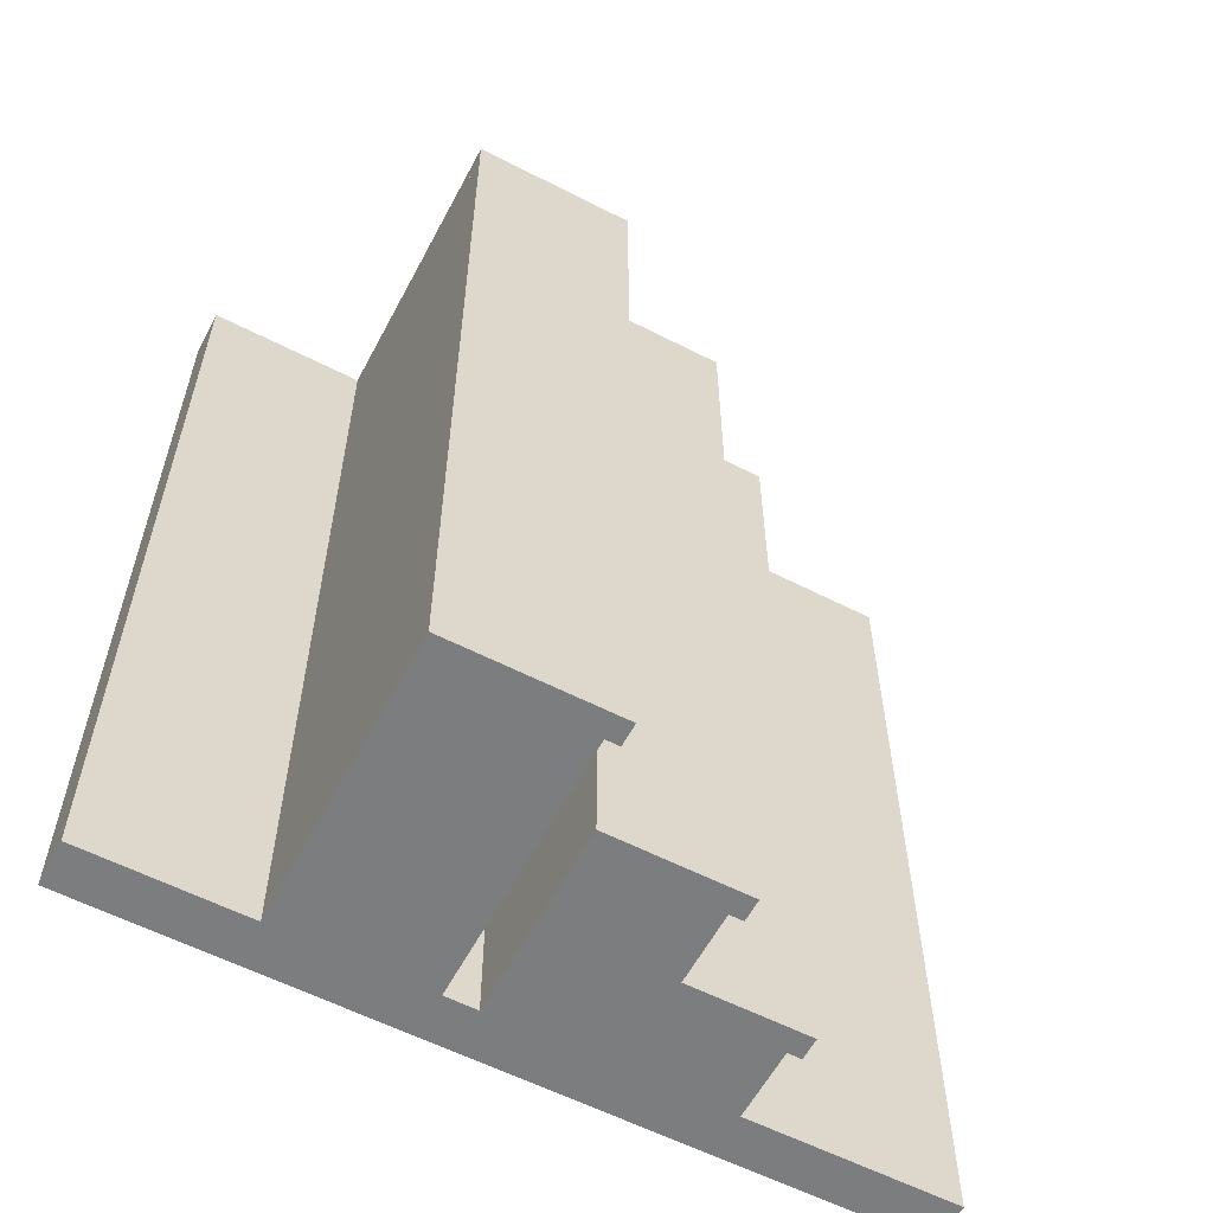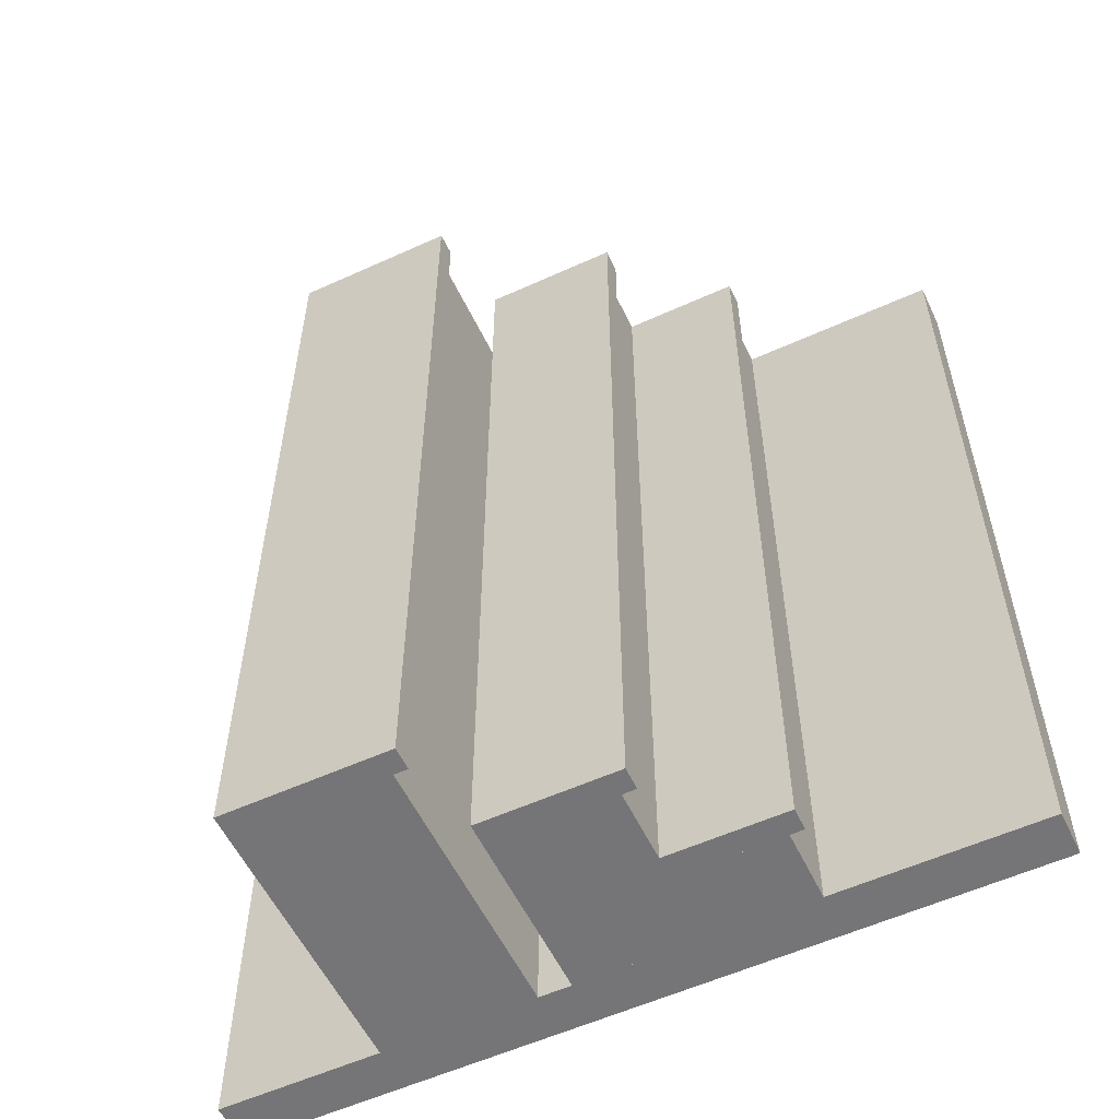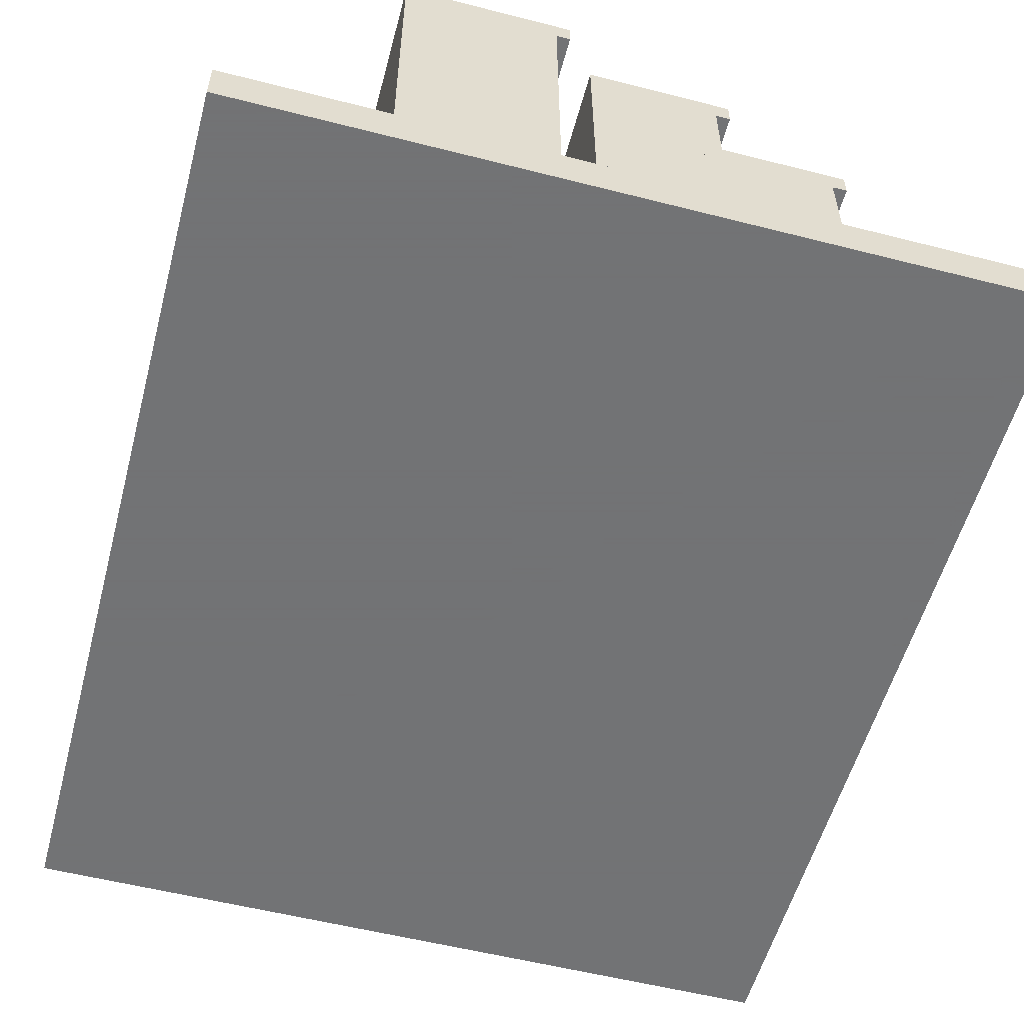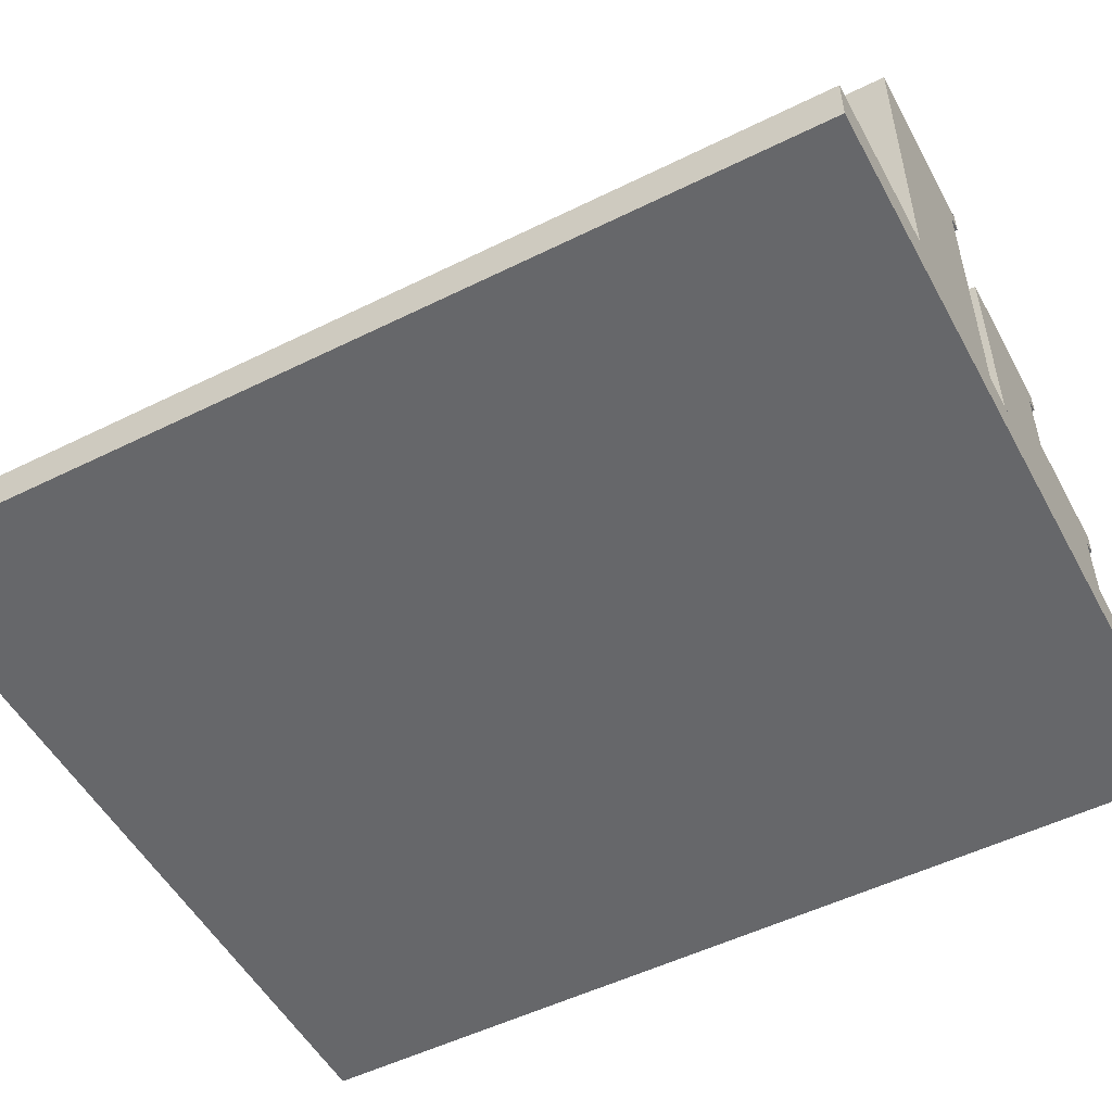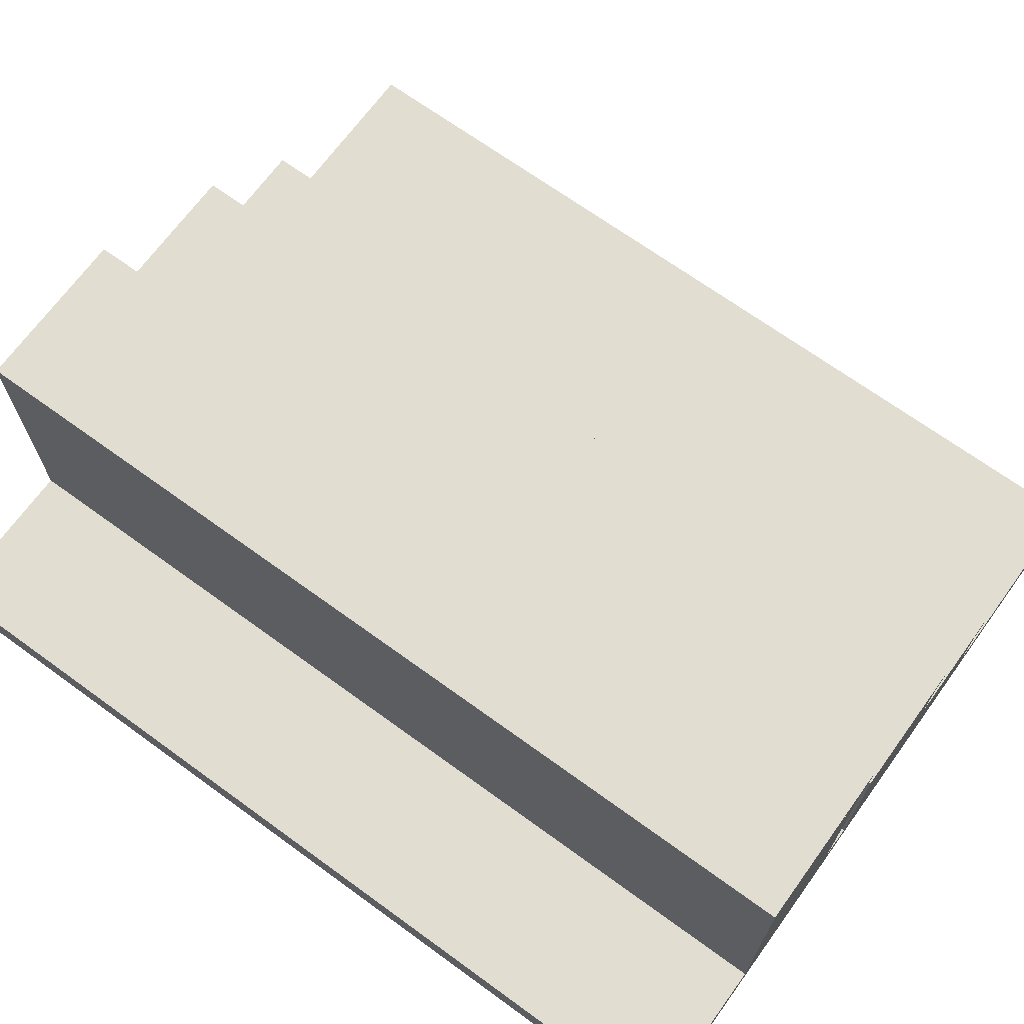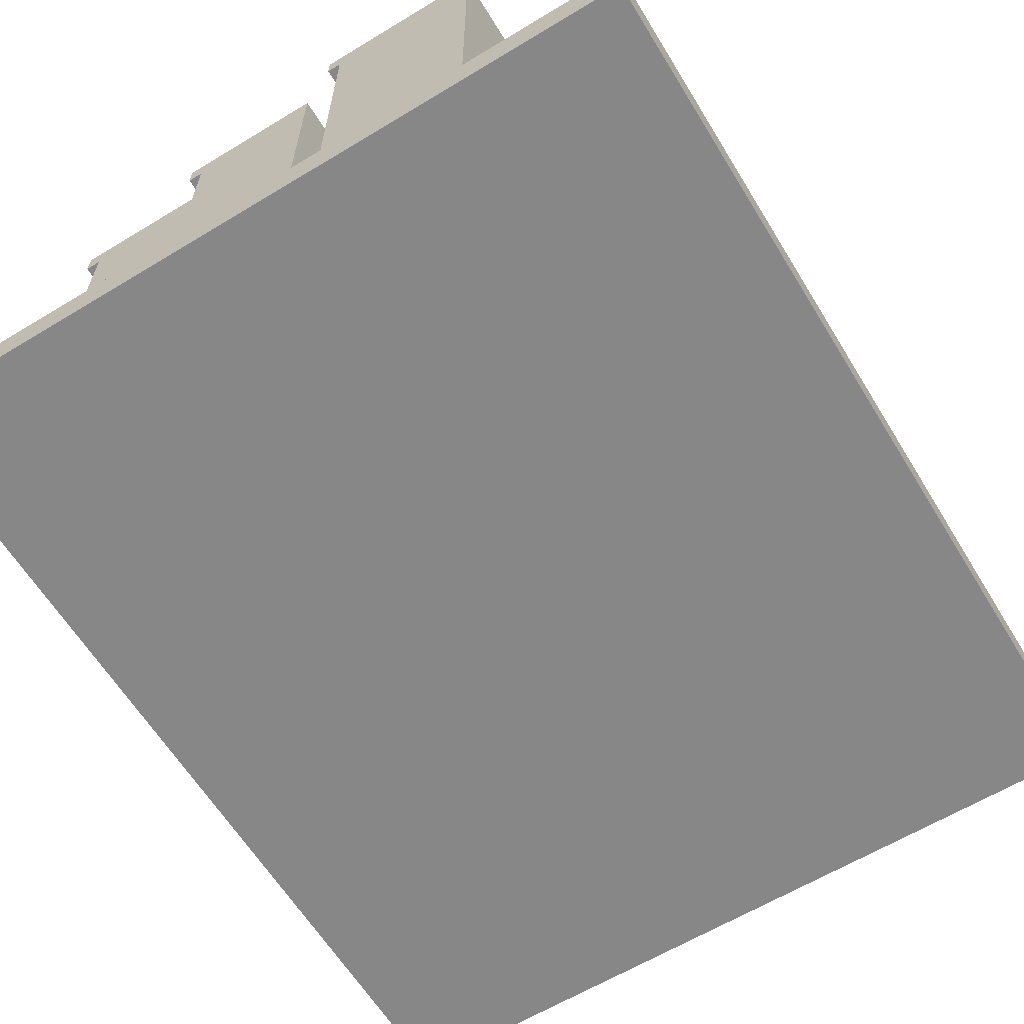
<metadata>
{"format":"obj","ext":"obj","renderer":"f3d","projection":"perspective","resolution":1024,"background":"white","views":[{"elev":-59.0,"azim":152.2,"up":"+Z"},{"elev":-56.6,"azim":-154.6,"up":"+Z"},{"elev":-55.7,"azim":165.0,"up":"+Y"},{"elev":-52.1,"azim":118.1,"up":"+Y"},{"elev":68.9,"azim":126.0,"up":"+Y"},{"elev":-62.5,"azim":31.5,"up":"+Y"}]}
</metadata>
<code>
v	1.5	1	-1
v	1.5	0.9	-1
v	1.5	1	1
v	1.5	0.9	1
v	-0.2	1	-1
v	-0.2	0.9	-1
v	-0.2	1	1
v	-0.2	0.9	1
v	0.22	1.21	-1
v	0.22	1.16	-1
v	0.22	1.21	1
v	0.22	1.16	1
v	0.52	1.21	-1
v	0.52	1.16	-1
v	0.52	1.21	1
v	0.52	1.16	1
v	0.45	1.42	-1
v	0.45	1.37	-1
v	0.45	1.42	1
v	0.45	1.37	1
v	0.75	1.42	-1
v	0.75	1.37	-1
v	0.75	1.42	1
v	0.75	1.37	1
v	0.79	1.63	-1
v	0.79	1.58	-1
v	0.79	1.63	1
v	0.79	1.58	1
v	1.15	1.63	-1
v	1.15	1.58	-1
v	1.15	1.63	1
v	1.15	1.58	1
v	0.25	1.16	-1
v	0.25	1	-1
v	0.25	1.16	1
v	0.25	1	1
v	0.52	1.16	-1
v	0.52	1	-1
v	0.52	1.16	1
v	0.52	1	1
v	0.48	1.37	-1
v	0.48	1	-1
v	0.48	1.37	1
v	0.48	1	1
v	0.75	1.37	-1
v	0.75	1	-1
v	0.75	1.37	1
v	0.75	1	1
v	0.82	1.58	-1
v	0.82	1	-1
v	0.82	1.58	1
v	0.82	1	1
v	1.15	1.58	-1
v	1.15	1	-1
v	1.15	1.58	1
v	1.15	1	1
f 1 5 7 3
f 4 3 7 8
f 8 7 5 6
f 6 2 4 8
f 2 1 3 4
f 6 5 1 2
f 9 10 12 11
f 11 12 16 15
f 13 15 16 14
f 9 13 14 10
f 9 11 15 13
f 10 14 16 12
f 17 18 20 19
f 19 20 24 23
f 21 23 24 22
f 17 21 22 18
f 17 19 23 21
f 18 22 24 20
f 25 26 28 27
f 27 28 32 31
f 29 31 32 30
f 25 29 30 26
f 25 27 31 29
f 26 30 32 28
f 33 34 36 35
f 35 36 40 39
f 37 39 40 38
f 33 37 38 34
f 33 35 39 37
f 34 38 40 36
f 41 42 44 43
f 43 44 48 47
f 45 47 48 46
f 41 45 46 42
f 41 43 47 45
f 42 46 48 44
f 49 50 52 51
f 51 52 56 55
f 53 55 56 54
f 49 53 54 50
f 49 51 55 53
f 50 54 56 52

</code>
